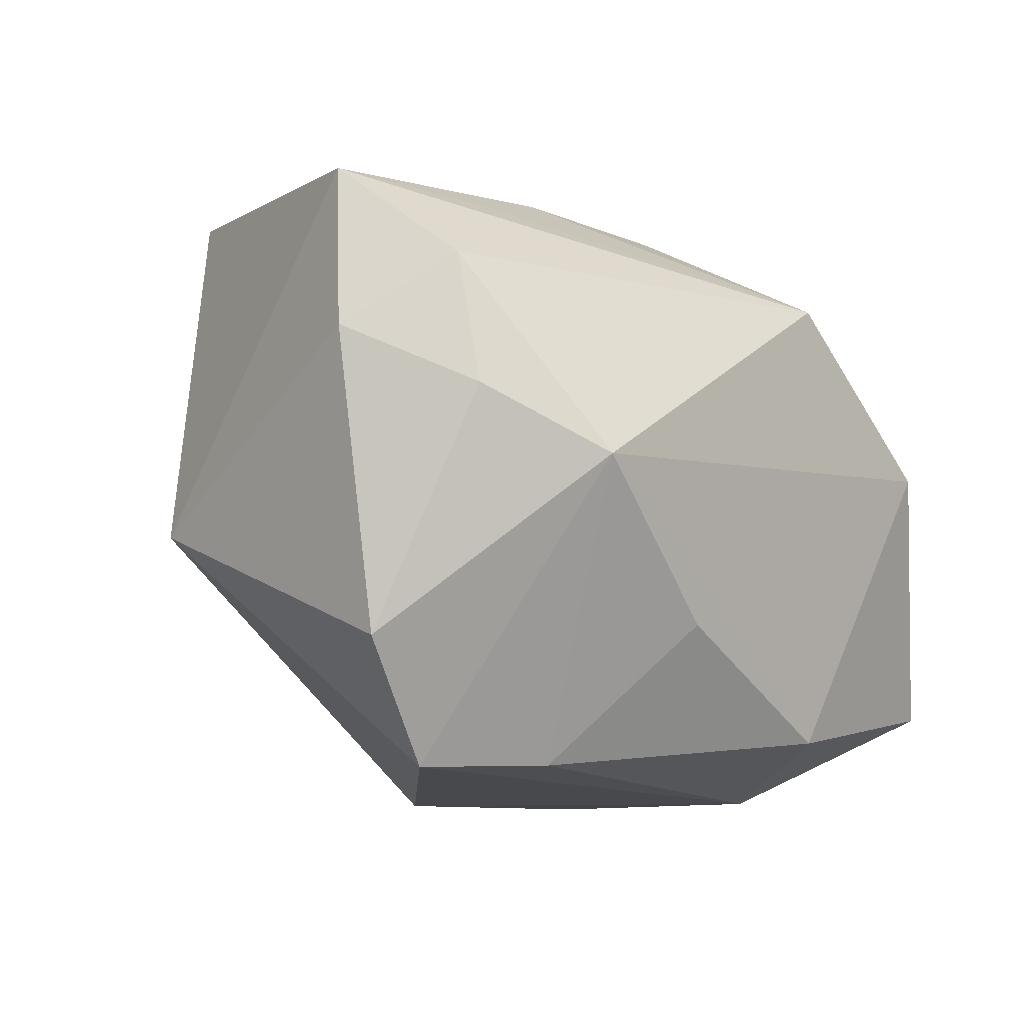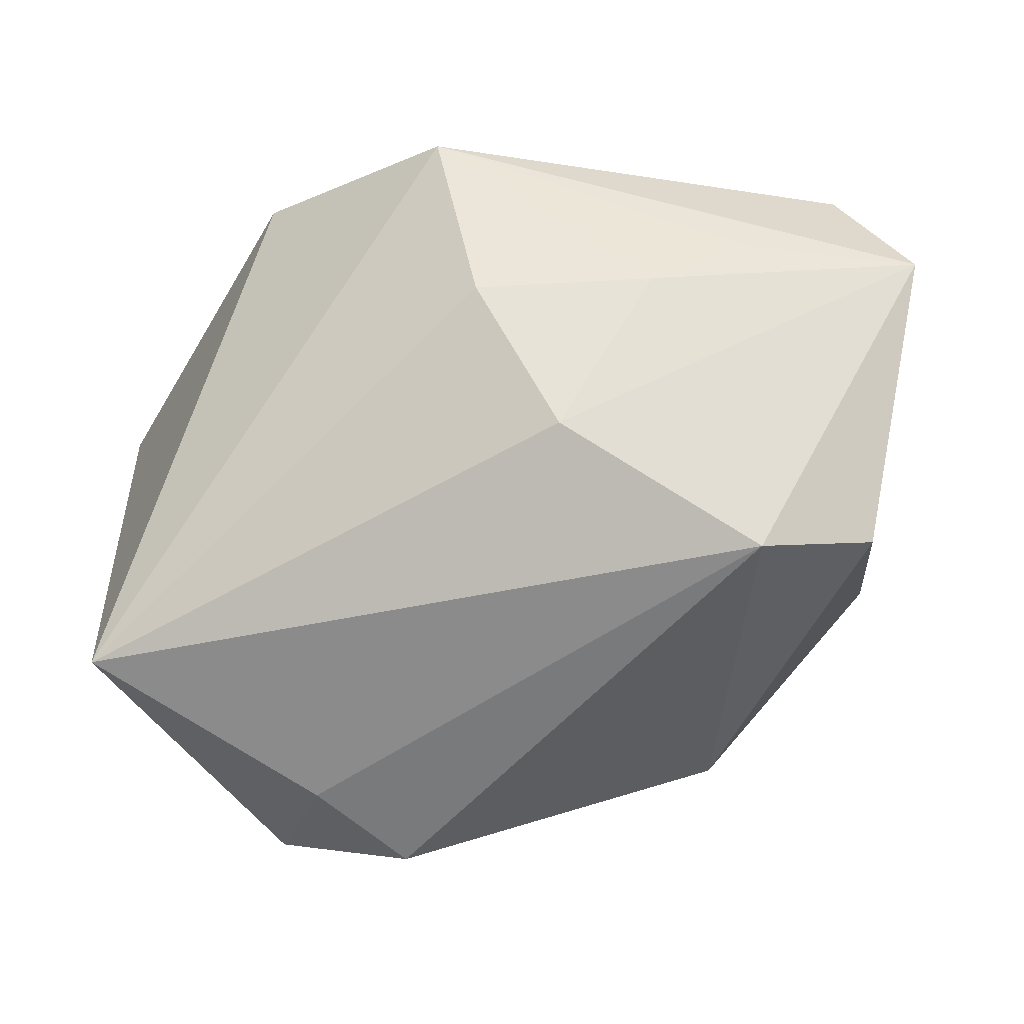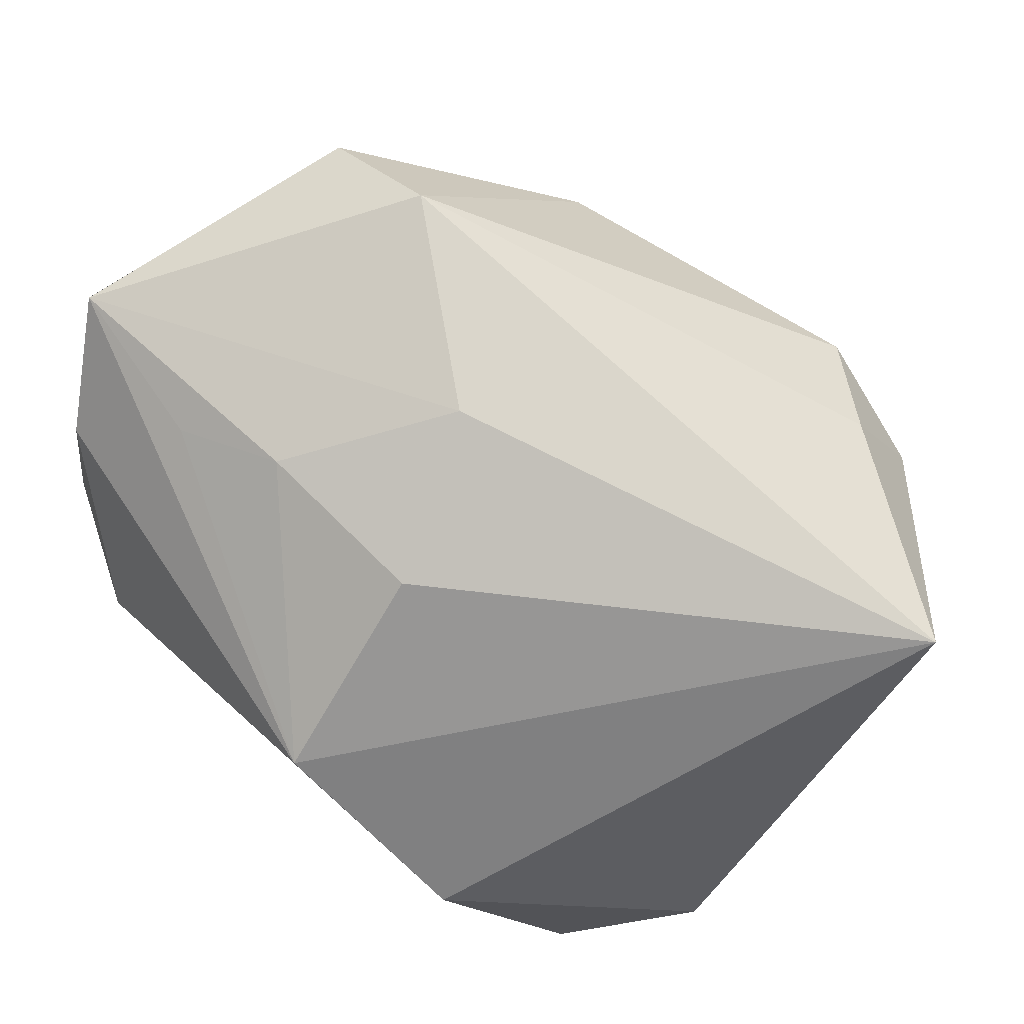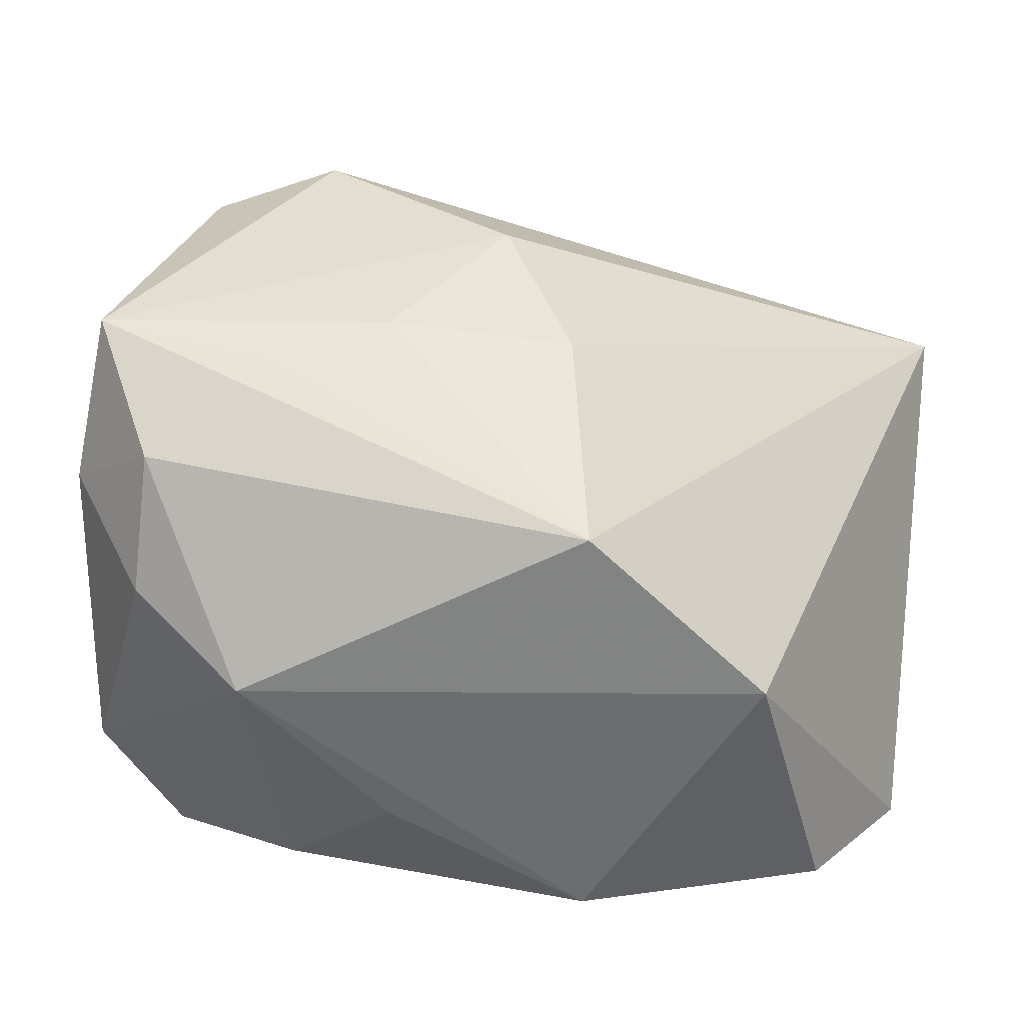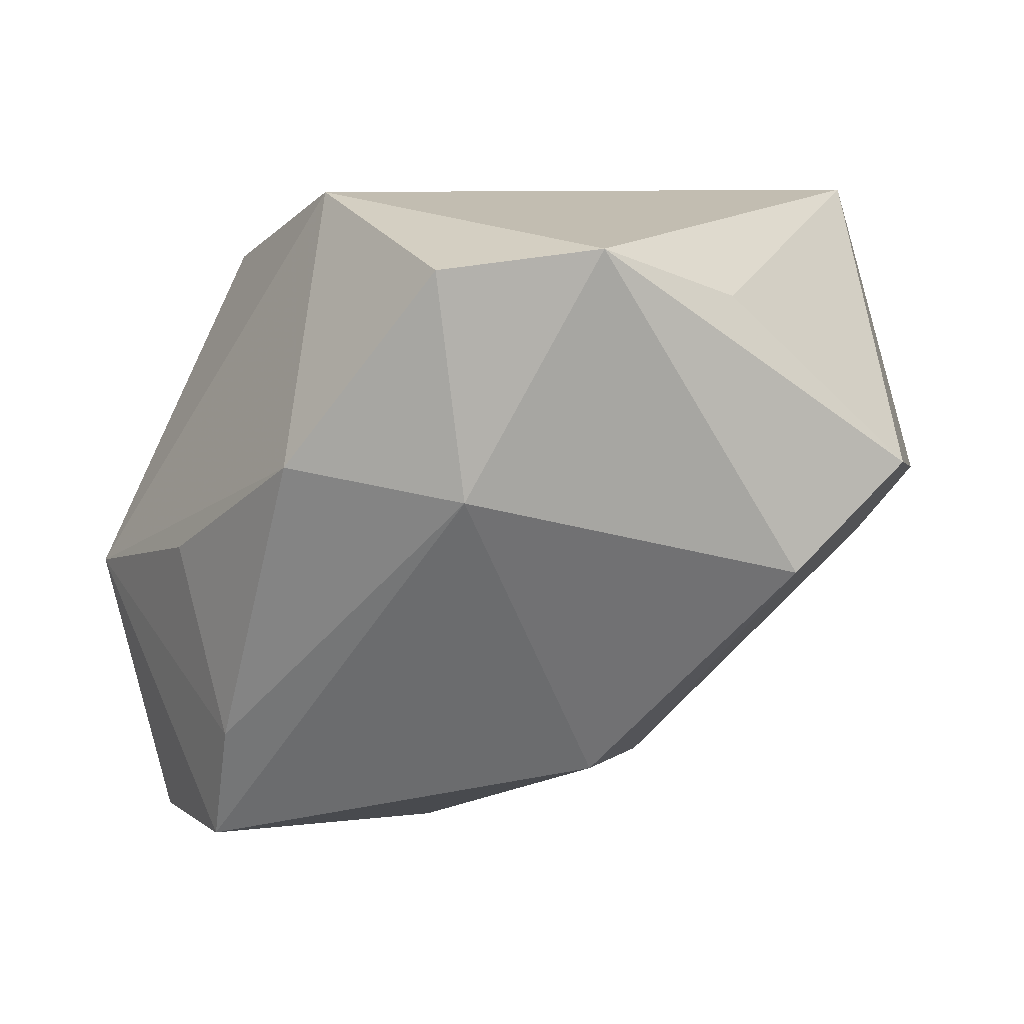
<metadata>
{"format":"obj","ext":"obj","renderer":"f3d","projection":"perspective","resolution":1024,"background":"white","views":[{"elev":-12.5,"azim":-46.7,"up":"+Z"},{"elev":79.1,"azim":175.3,"up":"+Z"},{"elev":74.9,"azim":43.2,"up":"+Z"},{"elev":-63.9,"azim":-7.7,"up":"+Y"},{"elev":-53.6,"azim":59.5,"up":"+Z"}]}
</metadata>
<code>
v -0.0248 0.01017 0.01964
v 0.02397 -0.01757 -0.01475
v -0.009561 0.01911 -0.007954
v -0.01856 -0.01256 0.01756
v 0.0157 0.02371 0.009131
v 0.009754 0.02863 0.004966
v -0.00716 -0.02133 -0.01146
v 0.01903 0.0266 0.001071
v 0.001255 -0.01023 0.02031
v -0.01358 -0.01342 -0.0209
v 0.03064 0.01339 0.01446
v 0.03064 -0.008881 -0.01432
v 0.02617 0.01825 -0.01306
v -0.002797 0.01037 -0.0214
v 0.01304 -0.009033 -0.0214
v -0.003644 0.0007779 0.02361
v -0.02591 -0.01891 0.002269
v -0.03046 -0.01009 0.01778
v -0.01122 -0.009921 0.02018
v 0.01663 -0.02297 0.002306
v 0.003199 -0.02378 0.01246
v -0.02215 -0.009881 -0.0214
v -0.02616 -0.01713 0.01138
v 0.03028 0.001554 -0.01086
v -0.02831 -0.01167 -0.01359
v 0.01855 0.01371 -0.02006
v -0.01327 0.02391 0.004467
v -0.01832 -0.02351 -0.001855
v 0.00739 -0.01973 -0.01812
v -0.01526 0.01922 -0.002801
v -0.03118 -0.01123 0.006565
v -0.02744 0.0103 -0.003984
v -0.01663 0.01046 0.02356
f 12 26 13
f 26 12 15
f 23 21 18
f 23 28 21
f 29 28 7
f 19 16 18
f 21 11 9
f 11 16 9
f 9 19 21
f 16 19 9
f 18 16 33
f 33 6 27
f 33 16 11
f 20 11 21
f 20 12 11
f 21 28 20
f 20 28 29
f 13 11 24
f 24 12 13
f 11 12 24
f 30 32 27
f 8 11 13
f 13 26 8
f 26 6 8
f 10 15 29
f 22 15 10
f 29 7 10
f 10 28 22
f 10 7 28
f 29 15 2
f 2 15 12
f 2 20 29
f 12 20 2
f 22 28 25
f 25 32 22
f 18 21 4
f 4 19 18
f 21 19 4
f 27 32 1
f 1 33 27
f 1 32 18
f 18 33 1
f 5 33 11
f 6 33 5
f 11 8 5
f 5 8 6
f 27 6 3
f 3 30 27
f 3 6 26
f 32 30 3
f 28 23 17
f 17 25 28
f 14 3 26
f 14 15 22
f 26 15 14
f 22 32 14
f 32 3 14
f 25 17 31
f 18 32 31
f 32 25 31
f 31 23 18
f 31 17 23

</code>
